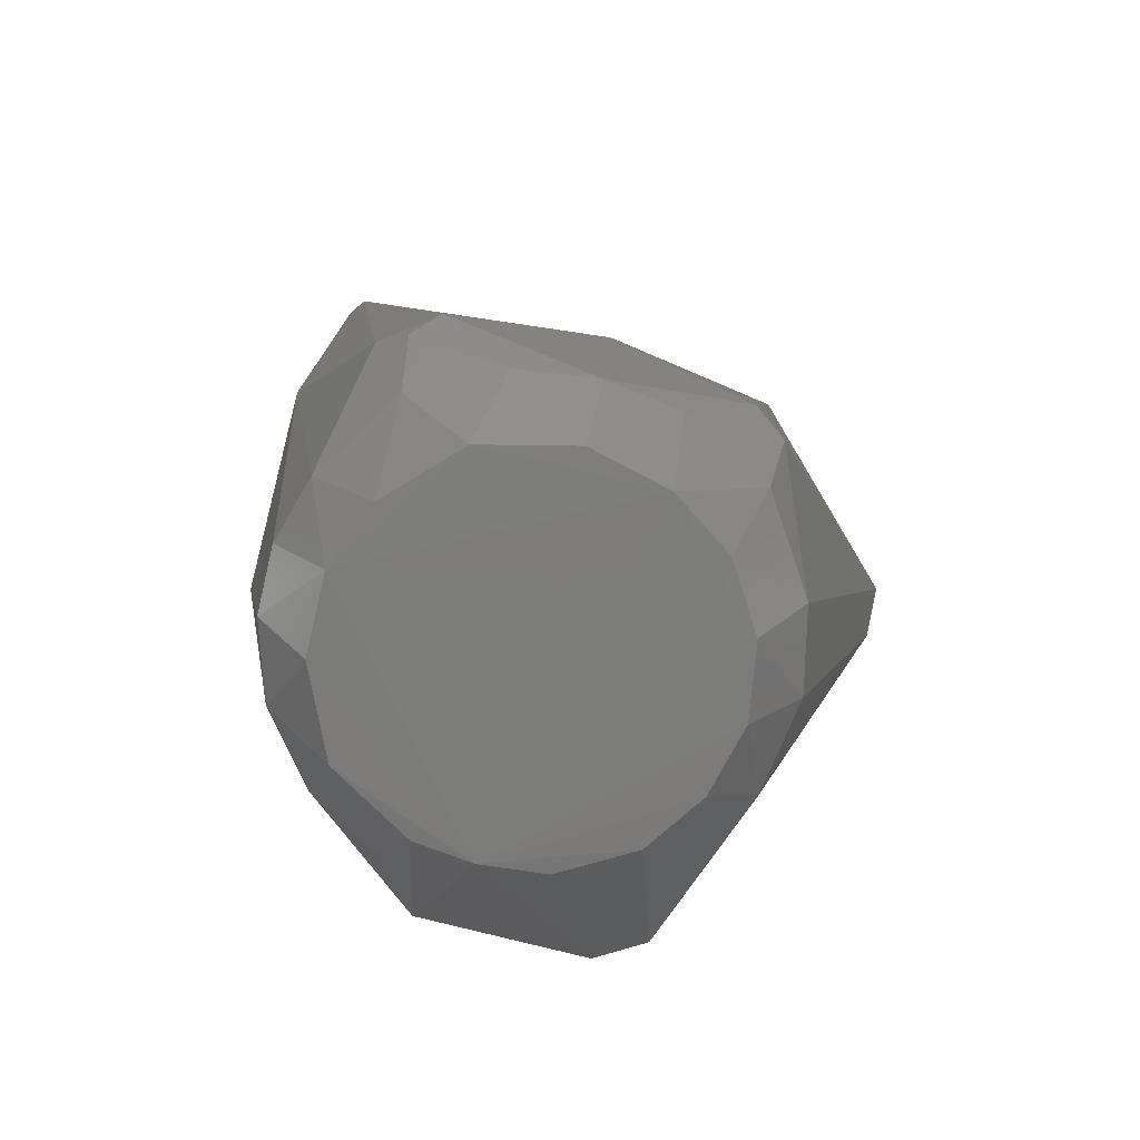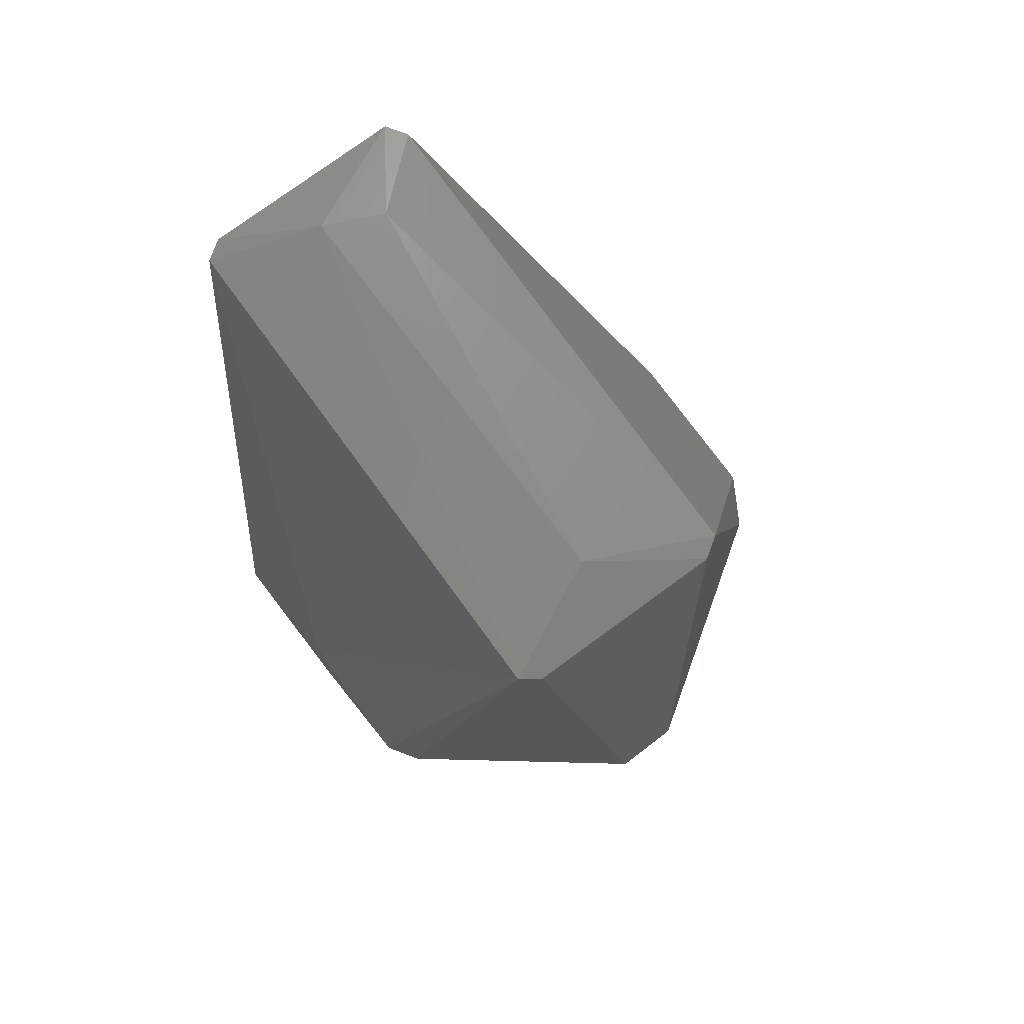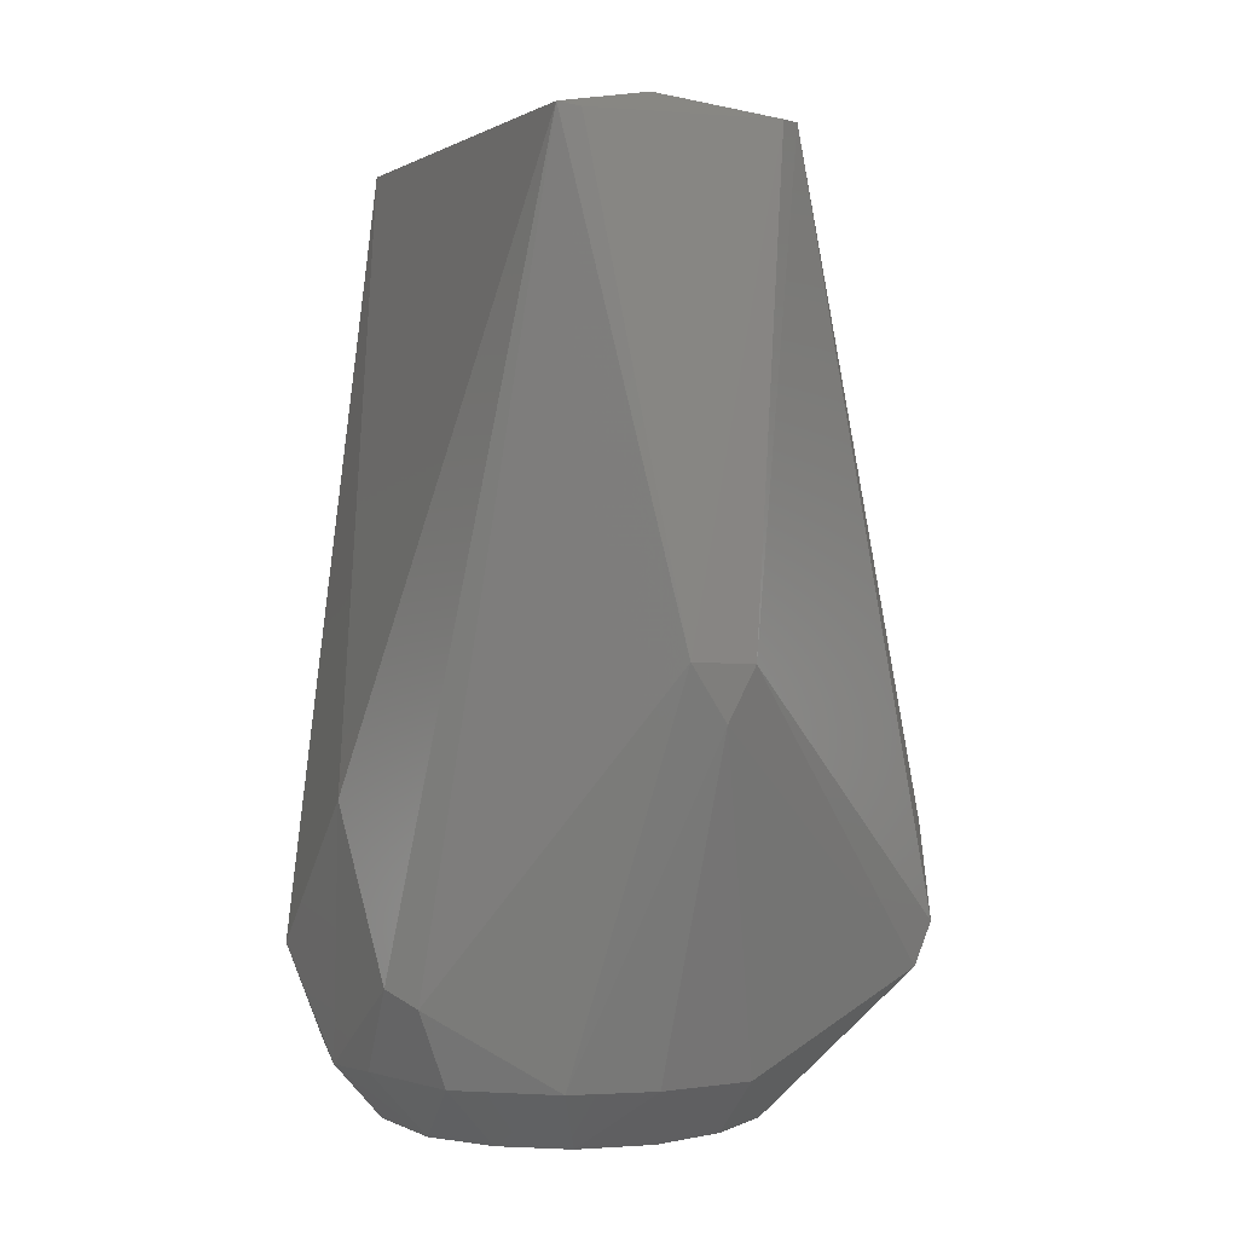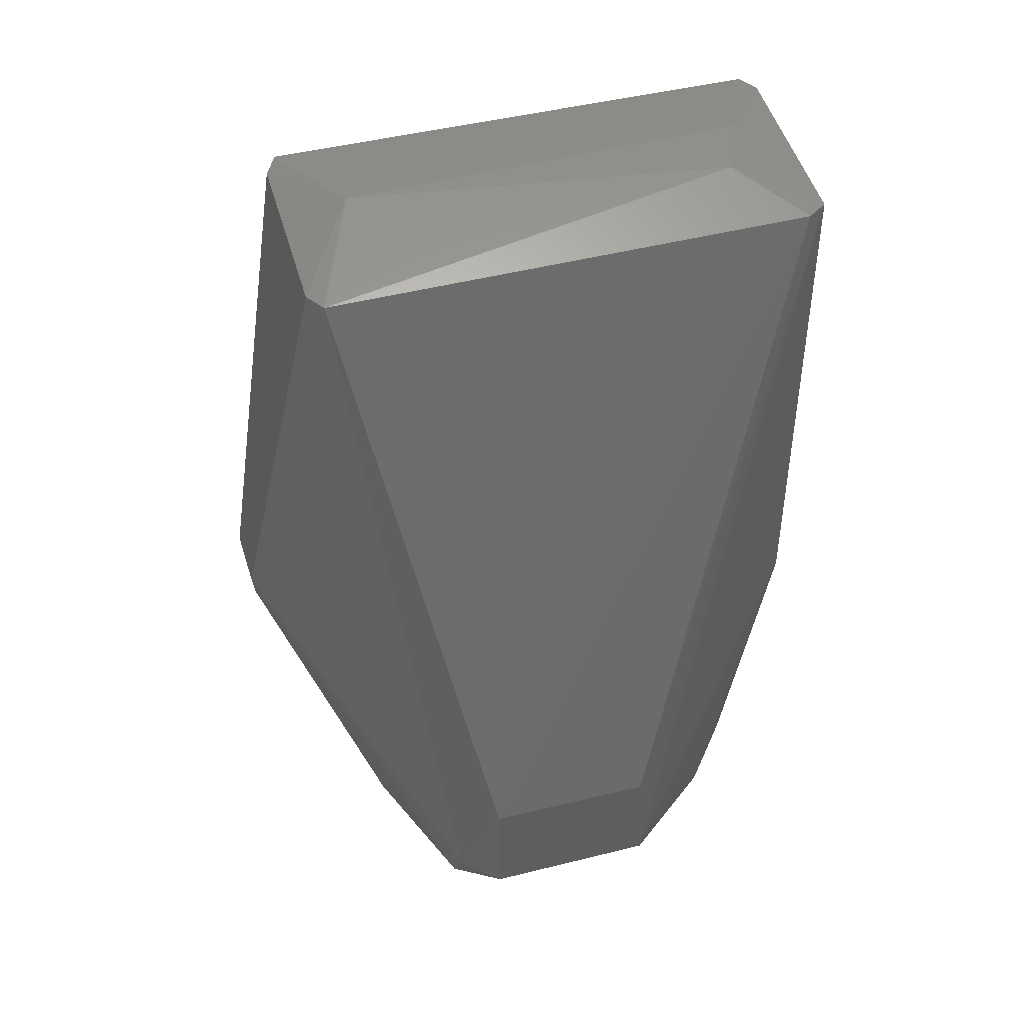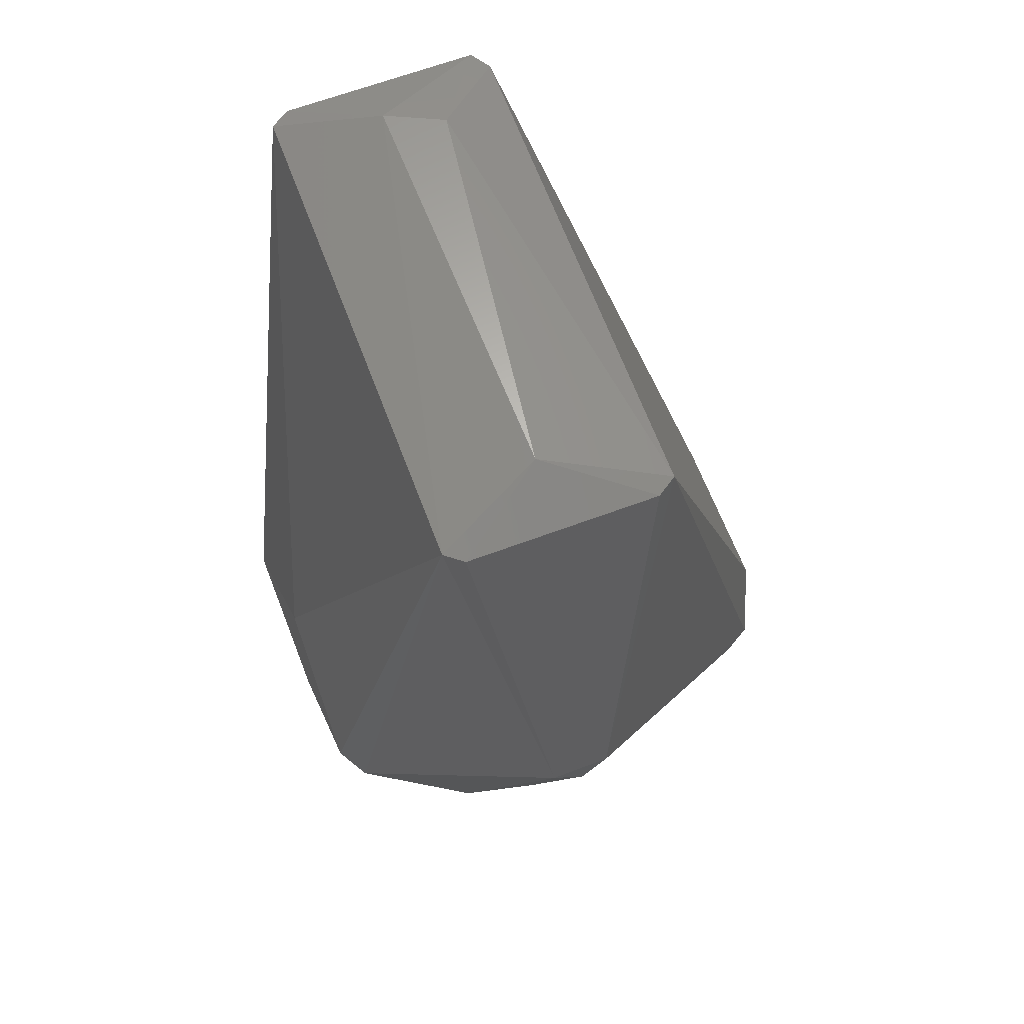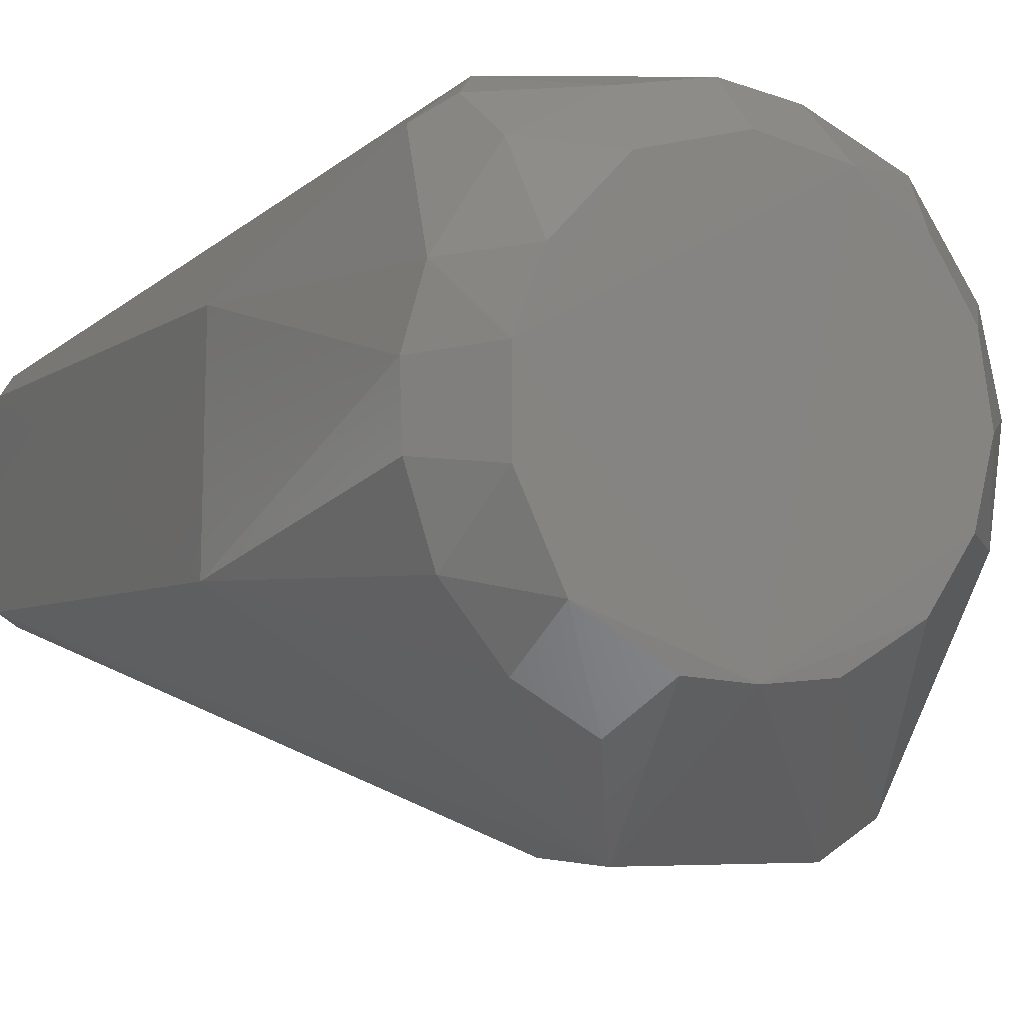
<metadata>
{"format":"stl","ext":"stl","renderer":"f3d","projection":"perspective","resolution":1024,"background":"white","views":[{"elev":-75.3,"azim":165.5,"up":"+Z"},{"elev":77.6,"azim":-126.1,"up":"+Z"},{"elev":2.5,"azim":-112.9,"up":"+Z"},{"elev":48.4,"azim":-15.7,"up":"+Z"},{"elev":65.5,"azim":-110.5,"up":"+Z"},{"elev":-4.7,"azim":154.3,"up":"+Y"}]}
</metadata>
<code>
# stl→obj: 57 verts, 110 faces
v 0.0005721 -0.03358 -0.0006644
v -0.0345 -0.001171 -1.7e-06
v -0.01384 0.03141 -0.0002923
v -0.02924 0.03344 0.011
v -0.04002 0.01711 0.011
v -0.03132 0.03877 0.0248
v -0.041 -0.01548 0.01061
v -0.03141 -0.01412 -5.389e-20
v -0.02411 -0.02505 1.355e-19
v 0.03778 0.002008 0.1711
v 0.048 0.01734 0.1665
v 0.04569 0.0208 0.1665
v -0.04348 0.001953 0.011
v -0.03221 0.01242 -2.435e-21
v -0.03652 0.0007188 0.1715
v -0.048 0.01734 0.1665
v -0.048 -0.01734 0.1665
v -0.04577 0.0207 0.1674
v -0.0625 -0.0008151 0.07147
v -3.424e-05 0.04351 0.01021
v 0.000624 0.03478 2.507e-19
v -0.06361 0.005932 0.08131
v -0.06332 -0.005332 0.08071
v -0.0113 -0.03262 -2.541e-19
v -0.03288 -0.0505 0.02581
v -0.04556 -0.021 0.1665
v -0.03209 -0.05412 0.03333
v -0.02439 -0.05605 0.04969
v -0.01337 0.04151 0.01146
v 0.02864 -0.03278 0.011
v 0.03833 -0.02063 0.011
v 0.04858 -0.0188 0.0656
v 0.048 -0.01856 0.1665
v -0.02507 0.02376 2.528e-19
v -0.002047 0.04313 0.05551
v -0.0257 0.04264 0.02748
v 0.03325 -0.008551 0.1705
v 0.04434 -0.021 0.1665
v 0.006991 -0.05635 0.02685
v 0.006238 -0.0559 0.049
v 0.01618 -0.04022 0.011
v -0.02431 -0.05626 0.02674
v 0.02641 0.04443 0.02696
v 0.03559 0.03732 0.02654
v 0.03057 0.04079 0.02155
v 0.04834 0.01859 0.06441
v 0.0338 0.006675 -0.0003246
v 0.03358 -0.008023 3.24e-19
v 0.02624 -0.02377 -9.534e-06
v 0.02923 0.03351 0.01107
v 0.03967 0.01756 0.01091
v 0.02902 0.01865 2.317e-19
v 0.01738 0.03069 -5.922e-06
v 0.04313 0.005499 0.01117
v 0.01408 0.04132 0.01166
v 0.01129 -0.03262 9.063e-19
v 0.04287 -0.006563 0.01084
f 1 2 3
f 4 5 6
f 7 8 9
f 10 11 12
f 13 14 2
f 15 16 17
f 15 18 16
f 19 5 13
f 3 20 21
f 7 13 2
f 7 19 13
f 22 23 17
f 9 24 25
f 6 5 22
f 26 27 28
f 7 9 25
f 4 6 29
f 30 31 32
f 33 32 11
f 5 34 14
f 3 29 20
f 7 25 19
f 18 35 36
f 37 26 38
f 23 25 27
f 10 33 11
f 39 33 40
f 39 41 30
f 13 5 14
f 23 26 17
f 25 42 27
f 35 20 36
f 15 10 18
f 10 37 33
f 15 17 26
f 6 18 36
f 6 22 18
f 19 25 23
f 43 44 45
f 12 11 46
f 39 40 28
f 1 47 48
f 49 31 30
f 1 3 47
f 24 42 25
f 23 27 26
f 4 29 3
f 6 36 29
f 22 19 23
f 26 28 38
f 35 12 43
f 35 43 20
f 22 5 19
f 3 14 34
f 50 51 52
f 53 52 47
f 44 12 46
f 27 42 28
f 33 38 40
f 1 8 2
f 51 46 54
f 15 37 10
f 36 20 29
f 38 28 40
f 43 45 55
f 21 20 55
f 7 2 8
f 49 56 1
f 4 34 5
f 3 2 14
f 4 3 34
f 32 54 46
f 22 16 18
f 15 26 37
f 44 46 51
f 18 10 12
f 47 54 57
f 53 21 55
f 45 44 51
f 49 48 31
f 50 53 55
f 1 24 9
f 37 38 33
f 43 12 44
f 31 57 32
f 18 12 35
f 22 17 16
f 47 57 48
f 47 52 51
f 39 30 32
f 39 32 33
f 1 56 39
f 49 1 48
f 43 55 20
f 1 9 8
f 50 45 51
f 32 57 54
f 53 47 3
f 50 52 53
f 49 41 56
f 32 46 11
f 39 28 42
f 1 42 24
f 1 39 42
f 50 55 45
f 39 56 41
f 49 30 41
f 53 3 21
f 31 48 57
f 47 51 54

</code>
